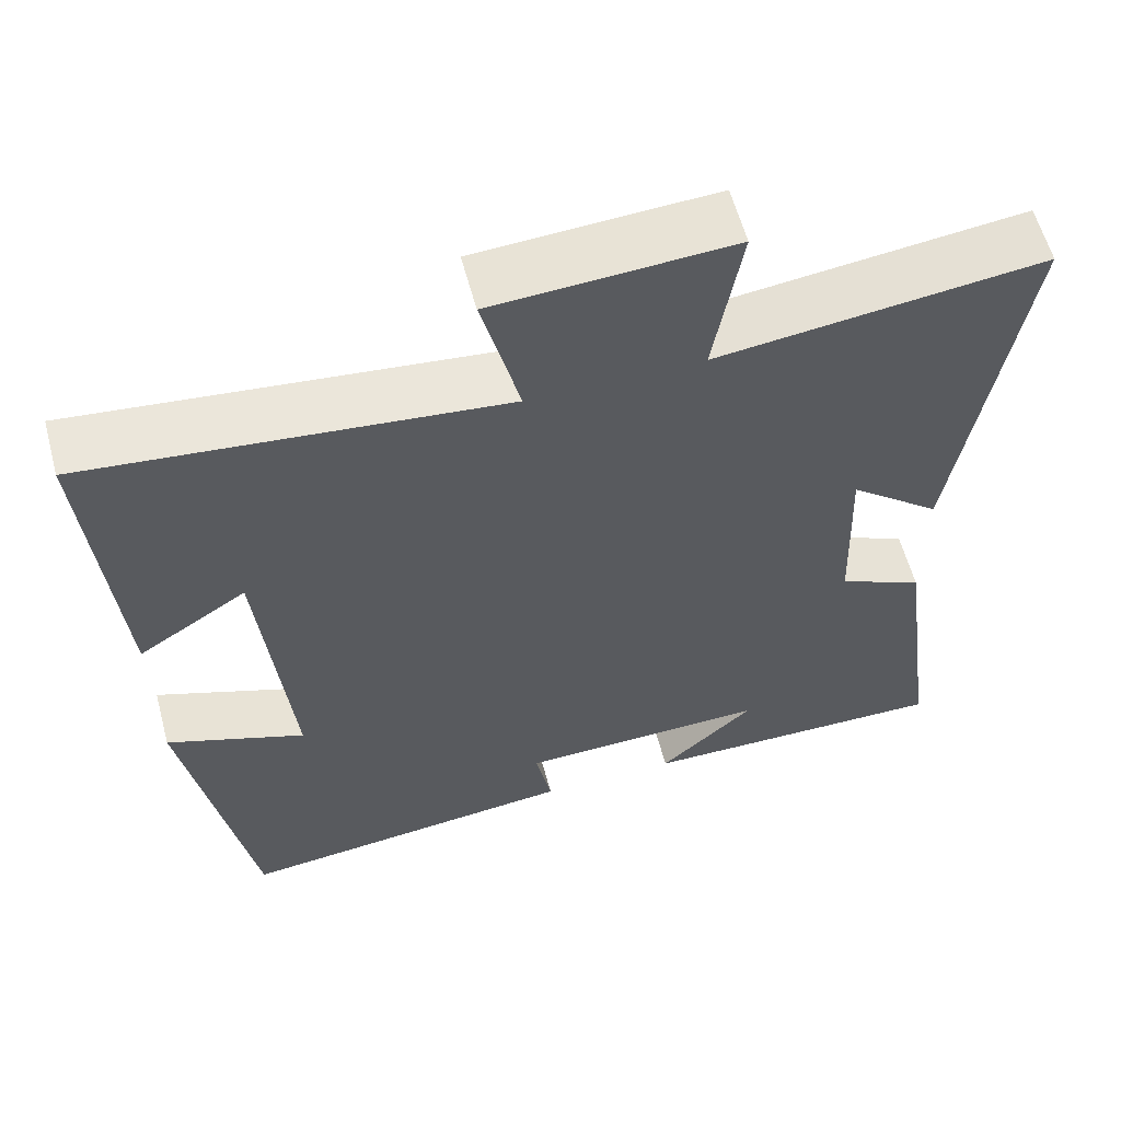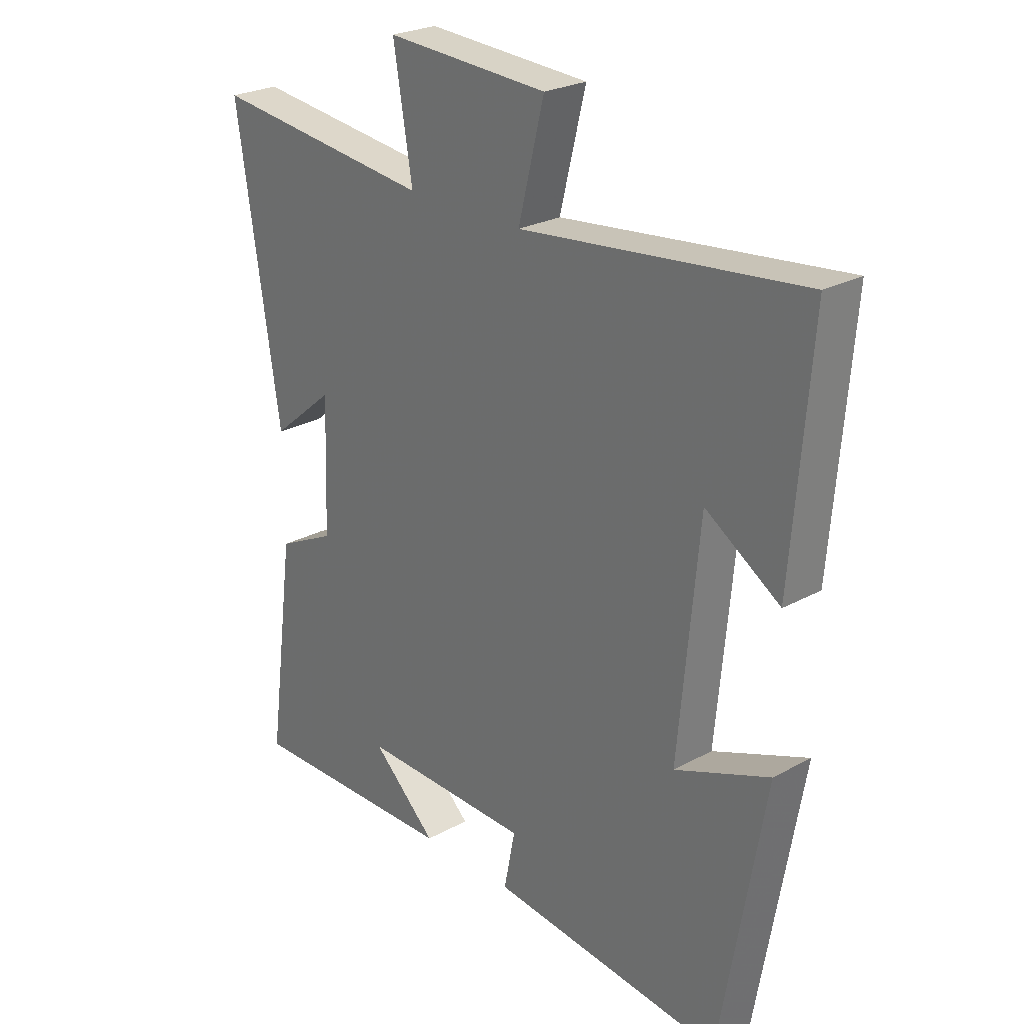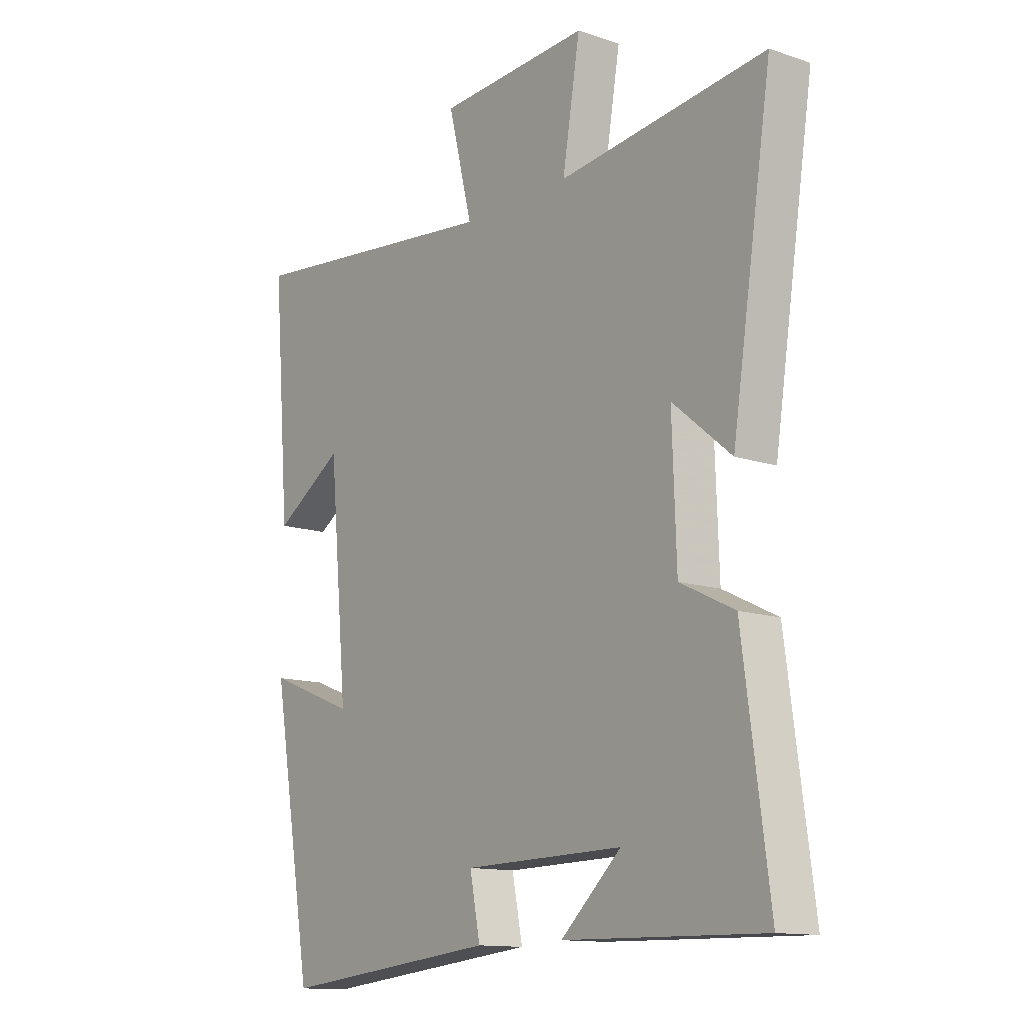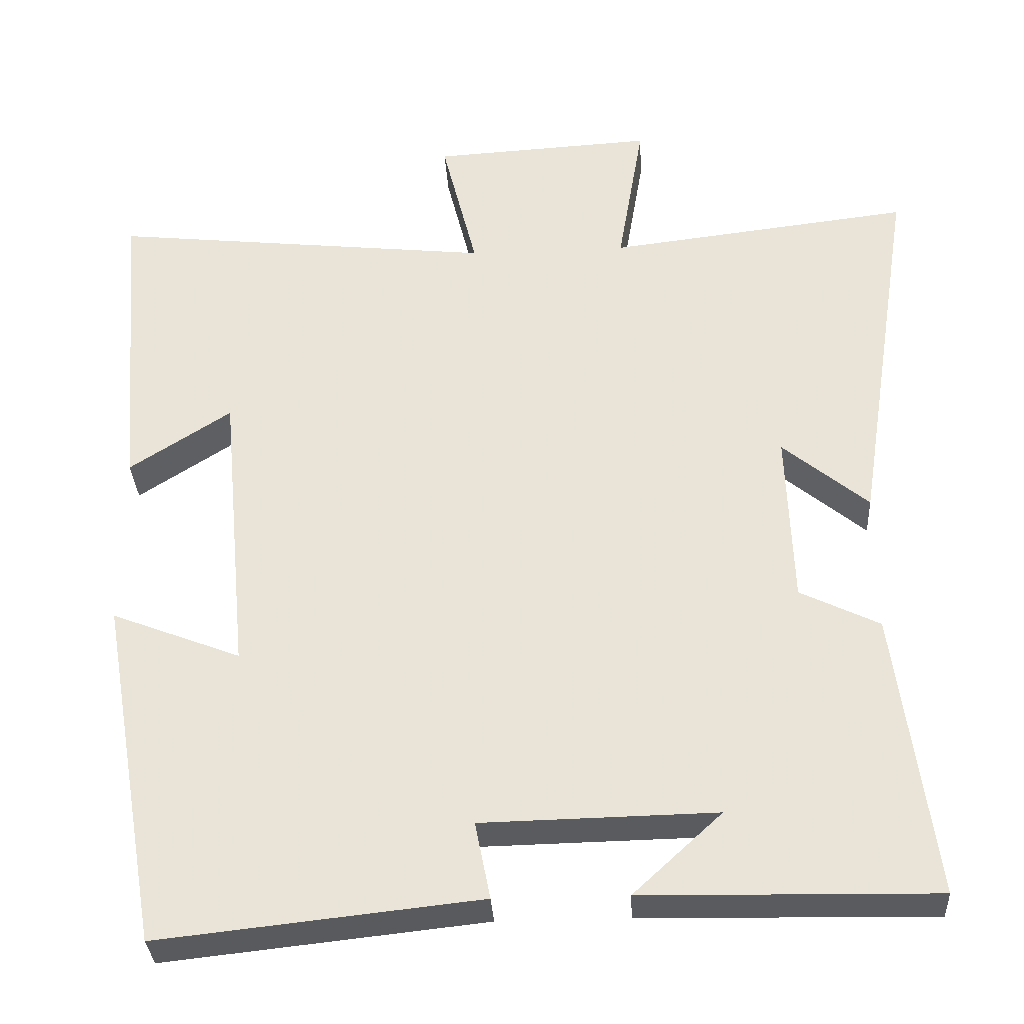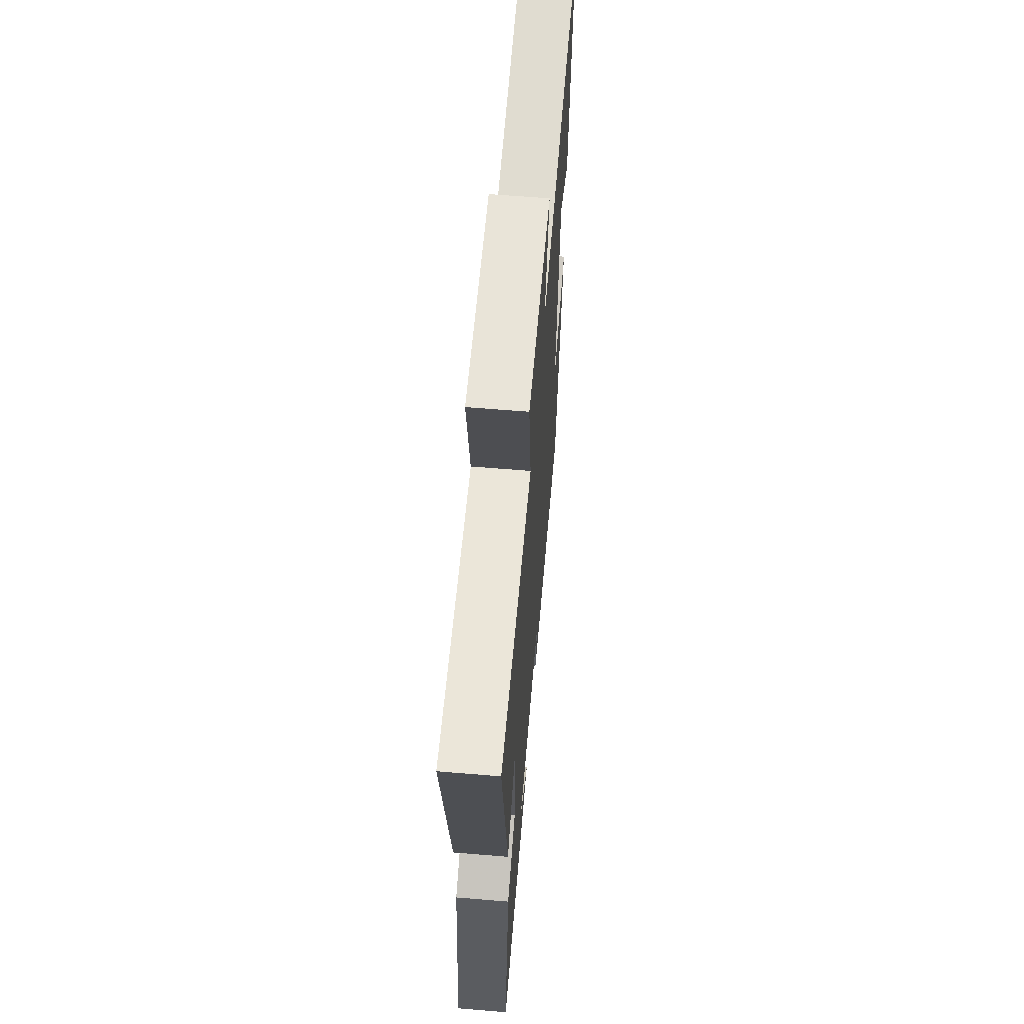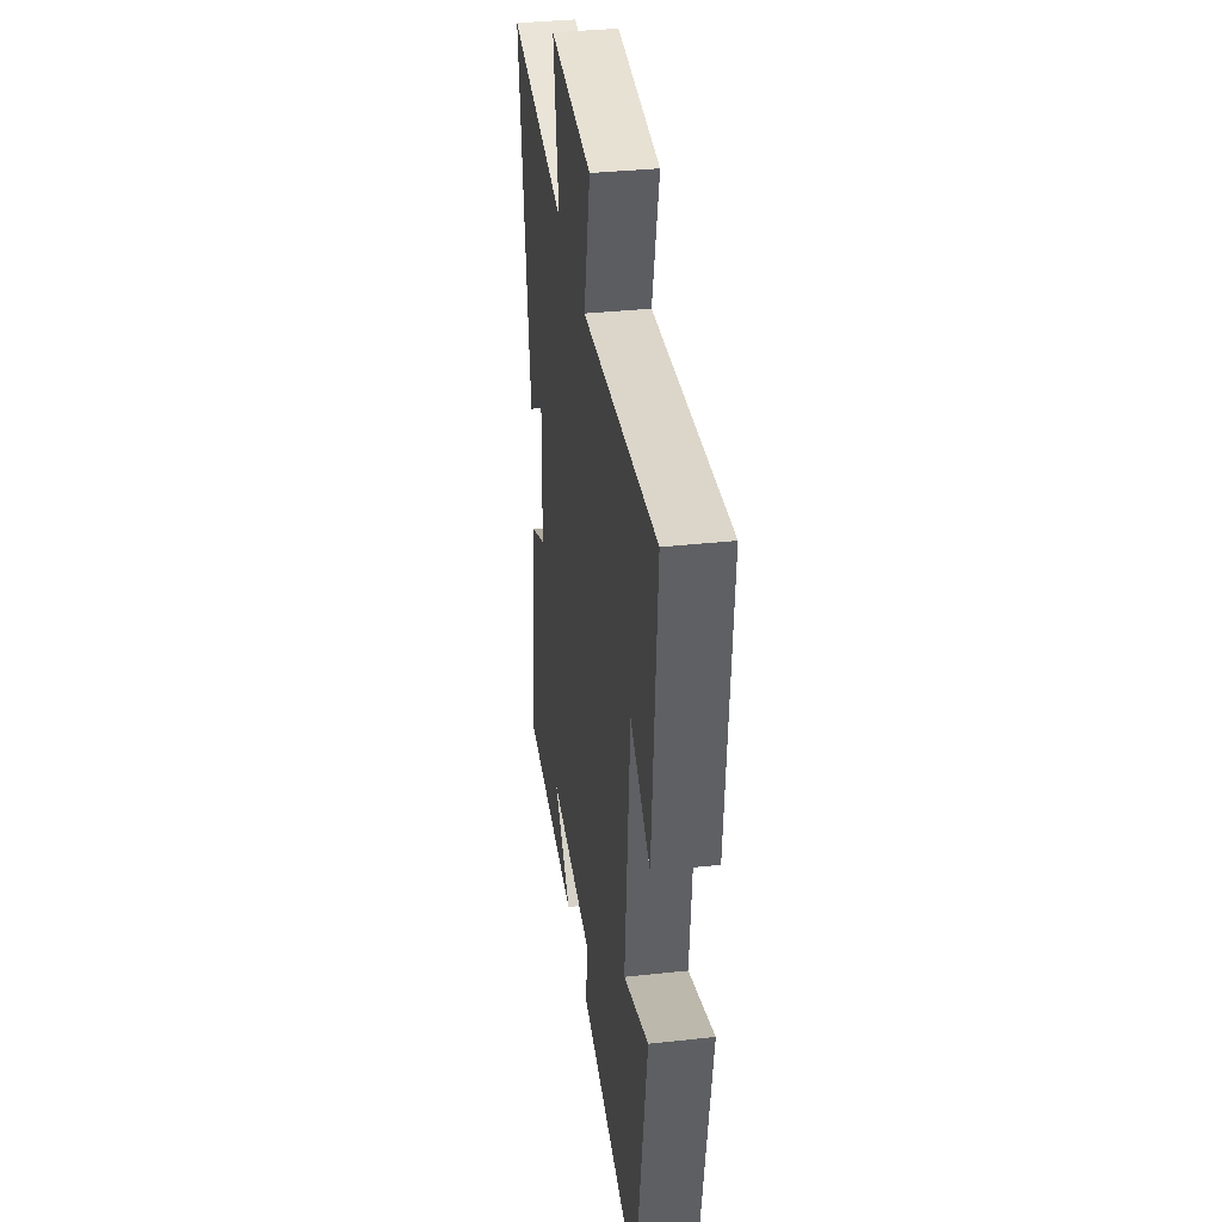
<metadata>
{"format":"obj","ext":"obj","renderer":"f3d","projection":"perspective","resolution":1024,"background":"white","views":[{"elev":59.5,"azim":-15.0,"up":"+Z"},{"elev":25.2,"azim":-131.5,"up":"+Z"},{"elev":-13.0,"azim":52.4,"up":"+Z"},{"elev":-32.7,"azim":3.3,"up":"+Z"},{"elev":63.1,"azim":94.8,"up":"+Z"},{"elev":36.3,"azim":-98.0,"up":"+Z"}]}
</metadata>
<code>
v 0.55 0.07 -0.507
v 0.168 0.07 -0.5
v 0.284 0.07 -0.393
v -0.022 0.07 -0.399
v -0.002 0.07 -0.5
v -0.421 0.07 -0.545
v -0.5 0.07 -0.087
v -0.331 0.07 -0.153
v -0.367 0.07 0.233
v -0.5 0.07 0.147
v -0.533 0.07 0.555
v -0.03 0.07 0.5
v -0.076 0.07 0.685
v 0.214 0.07 0.701
v 0.18 0.07 0.5
v 0.577 0.07 0.547
v 0.5 0.07 0.053
v 0.388 0.07 0.146
v 0.396 0.07 -0.082
v 0.5 0.07 -0.133
v 0.55 0 -0.507
v 0.168 0 -0.5
v 0.284 0 -0.393
v -0.022 0 -0.399
v -0.002 0 -0.5
v -0.421 0 -0.545
v -0.5 0 -0.087
v -0.331 0 -0.153
v -0.367 0 0.233
v -0.5 0 0.147
v -0.533 0 0.555
v -0.03 0 0.5
v -0.076 0 0.685
v 0.214 0 0.701
v 0.18 0 0.5
v 0.577 0 0.547
v 0.5 0 0.053
v 0.388 0 0.146
v 0.396 0 -0.082
v 0.5 0 -0.133
f 19 20 1
f 15 16 17 18
f 15 18 19
f 12 13 14 15
f 12 15 19 1
f 9 10 11 12
f 8 9 12
f 6 7 8
f 5 6 8
f 4 5 8
f 3 4 8 12
f 1 2 3
f 1 3 12
f 21 40 39
f 38 37 36 35
f 39 38 35
f 35 34 33 32
f 21 39 35 32
f 32 31 30 29
f 32 29 28
f 28 27 26
f 28 26 25
f 28 25 24
f 32 28 24 23
f 23 22 21
f 32 23 21
f 1 21 22 2
f 2 22 23 3
f 3 23 24 4
f 4 24 25 5
f 5 25 26 6
f 6 26 27 7
f 7 27 28 8
f 8 28 29 9
f 9 29 30 10
f 10 30 31 11
f 11 31 32 12
f 12 32 33 13
f 13 33 34 14
f 14 34 35 15
f 15 35 36 16
f 16 36 37 17
f 17 37 38 18
f 18 38 39 19
f 19 39 40 20
f 20 40 21 1

</code>
